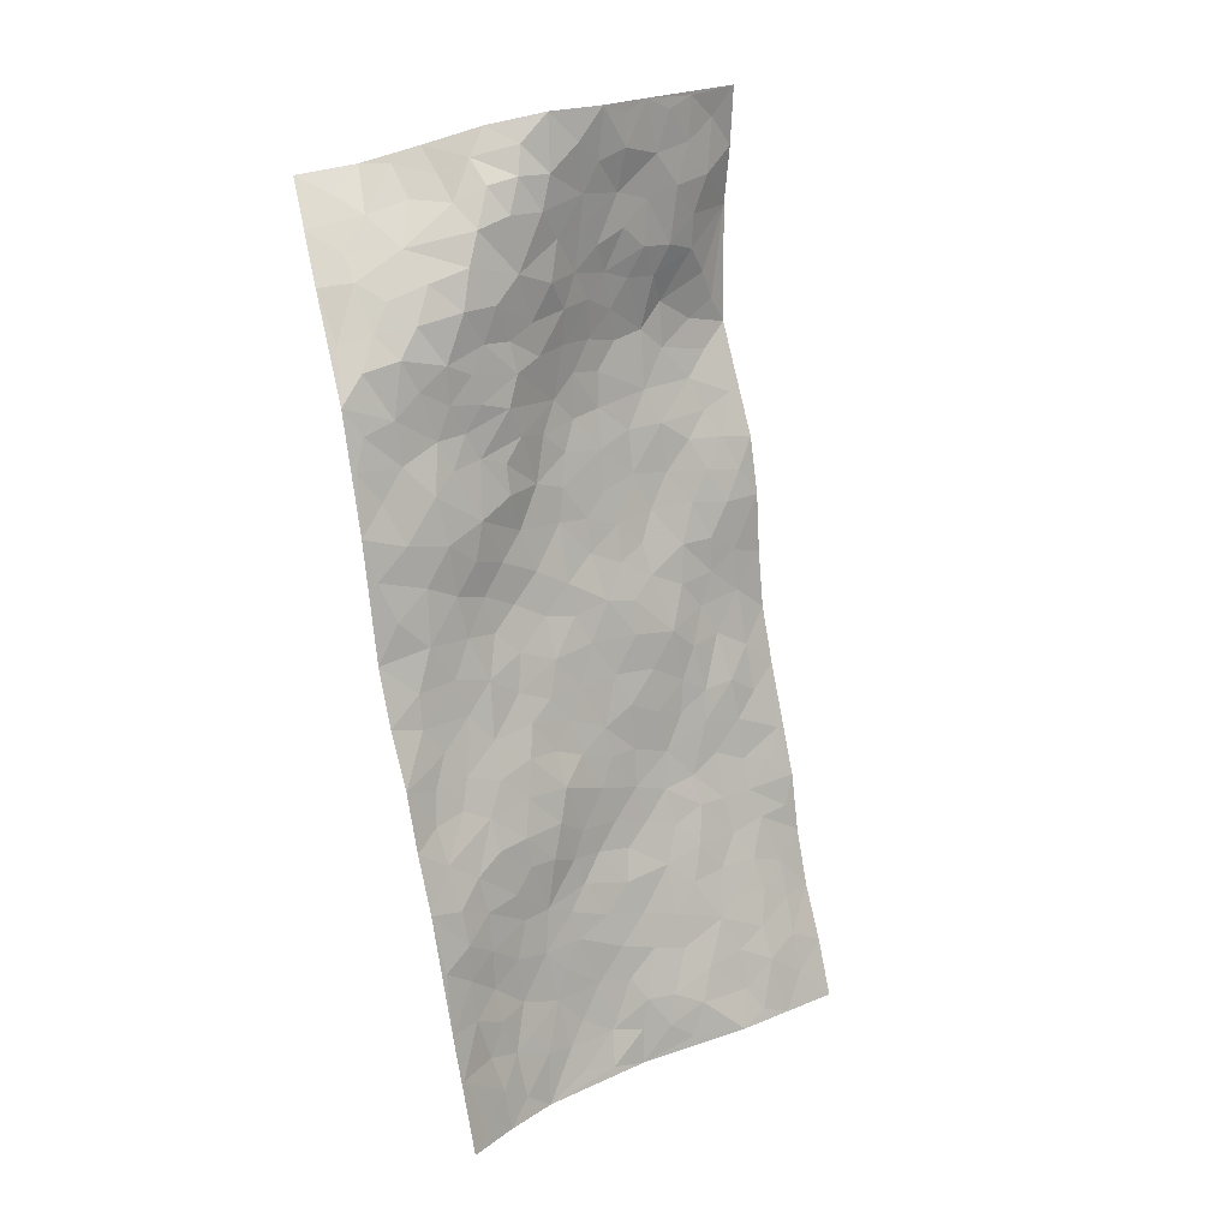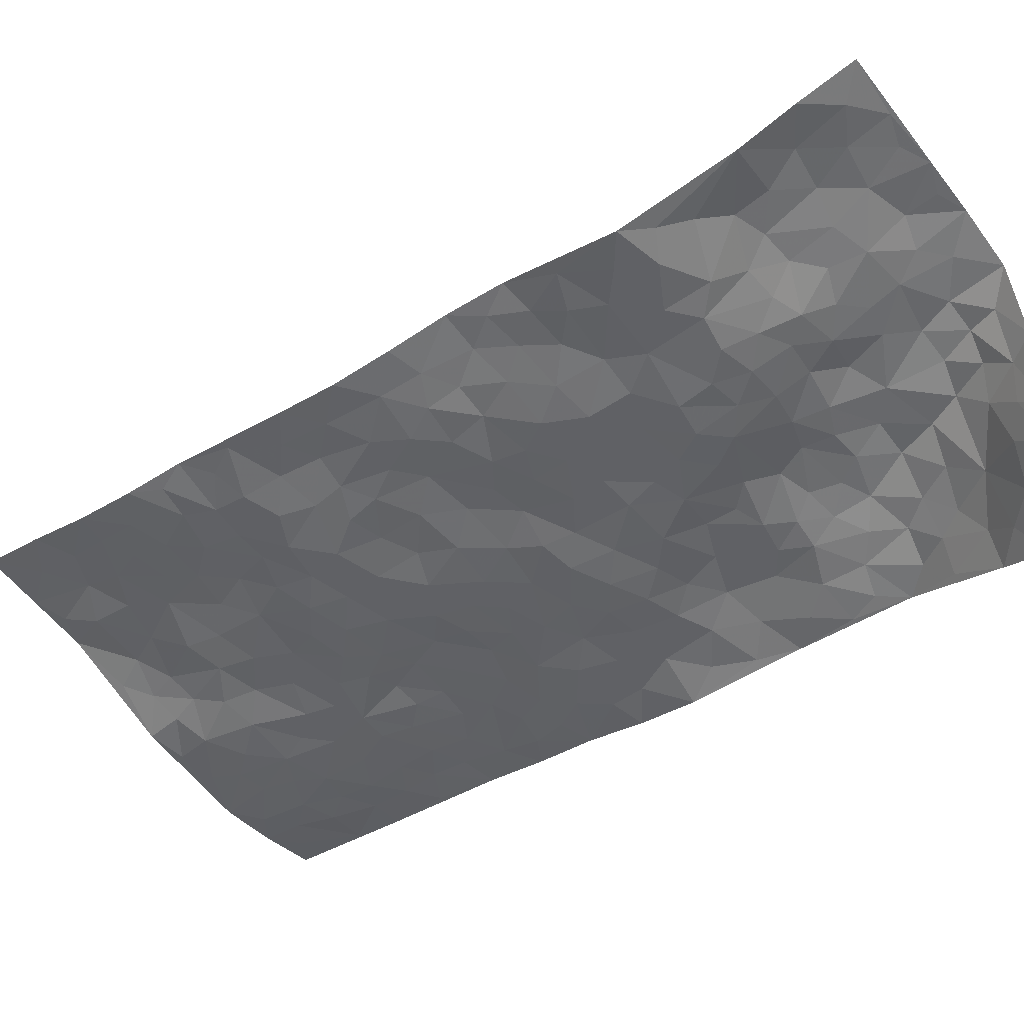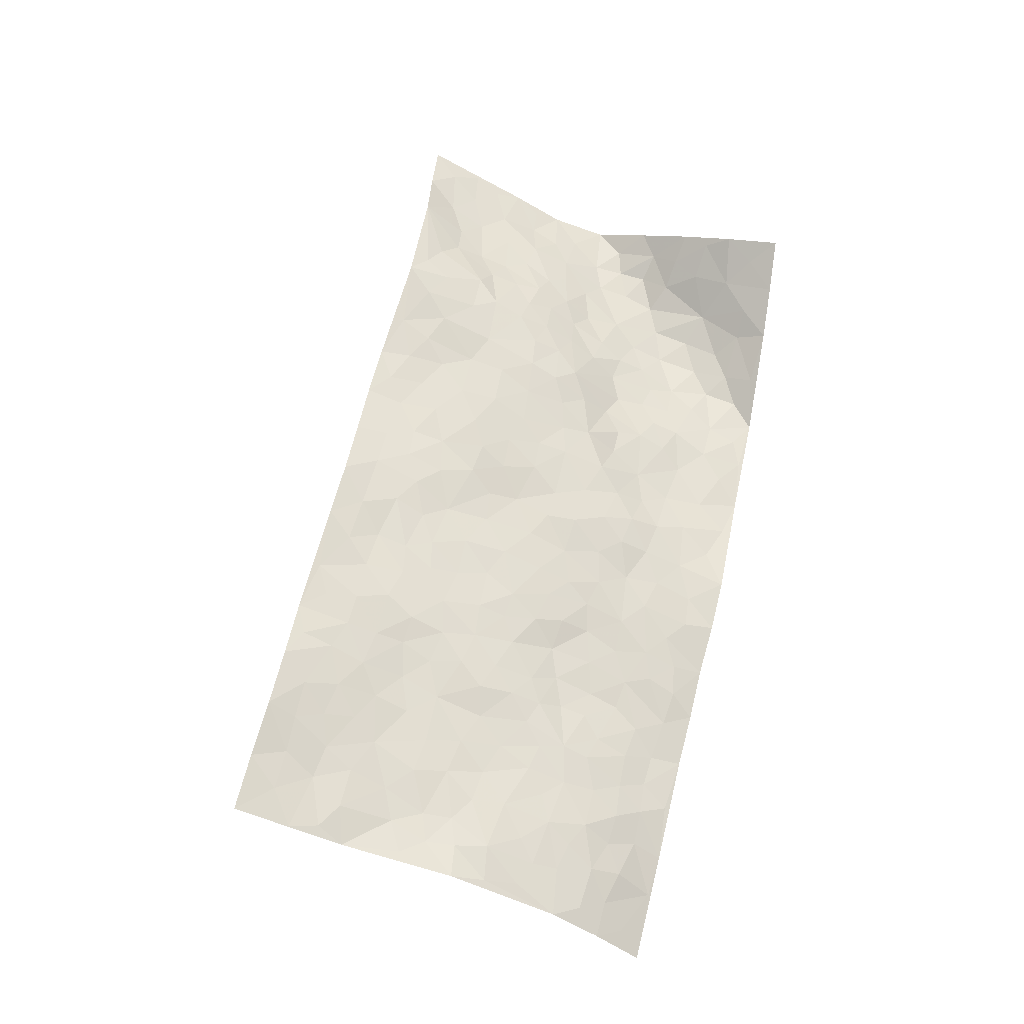
<metadata>
{"format":"obj","ext":"obj","renderer":"f3d","projection":"perspective","resolution":1024,"background":"white","views":[{"elev":-5.5,"azim":-52.0,"up":"+Y"},{"elev":-37.4,"azim":144.3,"up":"+Z"},{"elev":-18.6,"azim":145.1,"up":"+Y"}]}
</metadata>
<code>
v 0.5487 1.031 -0.1627
v 1.281 1.292 0.3487
v 0.9916 -0.8431 -0.07588
v 1.904 -0.5643 0.1542
v 0.781 0.9447 0.1821
v 0.8176 1.144 0.2448
v 0.7403 0.9976 0.1591
v 0.6859 0.09405 -0.05809
v 0.6926 1.088 0.03267
v 0.7283 1.056 0.1259
v 0.5332 0.7976 -0.08369
v 0.6303 1.056 -0.0713
v 0.7178 0.8389 0.1369
v 0.5387 0.9151 -0.1216
v 0.7025 0.9653 0.1083
v 0.532 0.561 -0.01247
v 0.6603 1.052 -0.01256
v 0.7393 0.4146 0.03591
v 0.7246 0.9101 0.1505
v 0.6125 0.9461 -0.03386
v 0.5831 0.992 -0.09723
v 0.5738 0.87 -0.05466
v 0.6011 0.7674 0.03545
v 0.5703 0.8054 -0.02001
v 0.6637 0.9767 0.03072
v 0.6984 1.027 0.07085
v 0.6316 0.8726 0.04562
v 0.6587 0.804 0.0867
v 0.8445 1.032 0.2278
v 0.7491 1.12 0.1414
v 1.366 1.077 0.2625
v 0.7098 0.6561 0.08902
v 0.9108 -0.1092 -0.03222
v 1.048 1.215 0.3062
v 0.9271 0.5511 0.08928
v 1.12 1.039 0.2507
v 1.187 1.076 0.2766
v 0.9003 0.7647 0.1369
v 1.047 0.8346 0.1604
v 1.453 0.8557 0.1974
v 0.9973 1.175 0.2919
v 0.9851 0.8749 0.1752
v 1.257 0.6883 0.1387
v 0.7727 0.6478 0.09677
v 0.7398 0.5872 0.07007
v 0.671 0.6041 0.05501
v 1.129 0.7081 0.1184
v 1.084 0.6076 0.09114
v 1.176 0.07546 0.03783
v 0.7779 0.469 0.04728
v 1.183 0.4741 0.09077
v 1.147 0.6371 0.105
v 0.64 0.3955 -0.008359
v 1.135 0.89 0.1887
v 0.7343 0.5201 0.0448
v 0.9628 1.079 0.2522
v 0.9955 0.2328 0.01435
v 1.017 0.1388 0.01241
v 1.197 -0.05728 0.02604
v 1.165 0.3463 0.07107
v 1.147 0.4143 0.07745
v 1.296 0.19 0.08788
v 0.7917 0.7794 0.1417
v 0.9654 0.9563 0.204
v 1.114 1.208 0.3102
v 0.6201 0.6562 0.05393
v 0.5782 0.4459 -0.01657
v 0.848 0.9621 0.207
v 0.6424 0.722 0.07389
v 0.5418 0.6848 -0.03544
v 0.6057 0.3255 -0.02779
v 0.5818 0.7026 0.01914
v 0.5618 0.6278 0.01153
v 0.581 0.5133 -0.002071
v 0.633 0.5477 0.02828
v 1.019 1.114 0.2764
v 1.167 1.246 0.3251
v 0.9089 0.9241 0.1935
v 1.607 0.3878 0.1784
v 1.041 1.036 0.2366
v 0.7874 0.707 0.1133
v 0.9415 0.7079 0.1214
v 1.214 0.2544 0.07885
v 1.115 0.2823 0.05431
v 1.075 0.2145 0.02969
v 0.7597 0.2454 -0.002021
v 1.118 0.8282 0.1575
v 0.8955 1.1 0.2562
v 1.08 0.9761 0.2224
v 0.8093 0.5967 0.08914
v 0.7185 0.7556 0.1231
v 1.159 0.7738 0.1371
v 1.078 0.4006 0.06142
v 1.003 0.4694 0.06539
v 1.072 0.8911 0.1794
v 0.7863 0.1355 -0.018
v 1.021 0.6371 0.09395
v 0.8374 0.4975 0.06298
v 1.073 0.4698 0.07475
v 0.9792 0.3762 0.04323
v 0.9309 1.176 0.289
v 1.026 0.933 0.1975
v 0.948 1.015 0.2252
v 0.6684 0.4664 0.01556
v 1.006 0.7404 0.1277
v 0.8315 0.8436 0.1623
v 0.9417 0.3105 0.02952
v 0.8645 0.3036 0.02961
v 1.081 0.7638 0.1322
v 1.393 0.2032 0.1105
v 0.8806 0.1585 -0.00389
v 0.9131 0.2421 0.009588
v 0.9529 0.1737 0.001385
v 0.8779 0.5981 0.1015
v 0.7866 0.3273 0.02933
v 0.9179 0.8414 0.1718
v 0.8513 0.7224 0.123
v 0.8829 0.665 0.1169
v 1.07 0.54 0.08244
v 0.9231 0.4363 0.06562
v 1.001 0.5661 0.08402
v 0.8588 0.3813 0.04963
v 1.037 0.3008 0.03692
v 0.9795 0.8042 0.1535
v 0.8359 0.236 0.006837
v 0.6982 0.3192 0.002524
v 0.7913 0.5409 0.06462
v 0.7848 1.081 0.2043
v 0.7846 1.019 0.1996
v 1.105 0.13 0.03227
v 0.9694 -0.03607 -0.01283
v 1.189 0.1667 0.05543
v 1.143 0.2186 0.04978
v 1.1 0.05067 0.02201
v 1.395 -0.5146 -0.00365
v 1.156 0.0115 0.02636
v 1.057 -0.06929 0.008744
v 1.261 0.1077 0.06158
v 1.65 0.272 0.1581
v 1.164 0.5554 0.09905
v 1.636 -0.0538 0.1147
v 1.761 -0.0853 0.1563
v 1.339 0.5281 0.1334
v 1.462 0.4014 0.1574
v 0.9005 0.4951 0.07401
v 1.058 0.6952 0.1117
v 0.7064 0.1767 -0.02774
v 0.6519 0.2483 -0.02978
v 0.7227 -0.02411 -0.05876
v 1.484 0.3338 0.1422
v 1.327 0.3148 0.1038
v 0.996 -0.2532 -0.01864
v 1.058 -0.1481 0.0005429
v 1.36 -0.315 0.01754
v 1.36 -0.2445 0.01833
v 0.9495 -0.3035 -0.03402
v 1.058 -0.3389 -0.02865
v 1.149 -0.1965 0.01084
v 1.283 0.2594 0.09369
v 1.247 0.3343 0.08714
v 1.315 0.4488 0.1112
v 1.3 0.3802 0.1003
v 1.396 0.3827 0.1338
v 1.228 0.4099 0.09071
v 1.408 0.3011 0.1216
v 1.689 0.1532 0.1542
v 1.534 0.3835 0.1657
v 1.379 0.5984 0.1619
v 1.43 0.5405 0.1739
v 1.304 0.624 0.1464
v 1.521 0.6175 0.2186
v 1.257 0.5168 0.1088
v 1.231 0.6034 0.1182
v 1.405 0.4699 0.1508
v 1.563 0.5012 0.2053
v 1.446 0.1059 0.09527
v 1.357 0.1239 0.08581
v 1.341 -0.04162 0.04828
v 1.252 -0.0008186 0.04154
v 1.387 0.03614 0.07382
v 1.511 -0.09162 0.07468
v 1.433 -0.04297 0.06298
v 1.457 0.03796 0.08313
v 1.567 0.3025 0.1511
v 1.472 0.2612 0.1239
v 1.526 0.2082 0.1259
v 1.572 0.1109 0.1306
v 1.523 0.02068 0.09763
v 1.31 0.04726 0.06421
v 1.192 1.163 0.3003
v 1.214 0.9665 0.2368
v 1.11 1.123 0.2822
v 1.324 1.183 0.3081
v 1.246 1.223 0.3186
v 1.268 1.115 0.2919
v 1.261 1.035 0.2614
v 1.347 0.9376 0.2213
v 1.286 0.9722 0.2377
v 1.146 0.9506 0.2233
v 1.256 0.866 0.1786
v 1.203 0.9056 0.2033
v 1.355 0.8474 0.1804
v 1.372 0.7259 0.1667
v 1.398 0.8942 0.2064
v 1.291 0.778 0.1585
v 1.41 0.7927 0.1801
v 1.47 0.7083 0.2007
v 1.223 0.8053 0.1551
v 1.414 0.6639 0.1756
v 1.458 0.6122 0.1908
v 1.461 0.1756 0.1125
v 1.512 0.08793 0.1062
v 1.61 0.1889 0.1422
v 1.564 -0.04206 0.09439
v 1.608 0.03004 0.1229
v 1.715 0.01574 0.1507
v 1.645 0.09336 0.1384
v 1.702 -0.05216 0.1391
v 1.263 -0.1235 0.02634
v 1.279 -0.0607 0.03759
v 1.4 -0.1886 0.0348
v 1.44 -0.1219 0.05448
v 1.36 -0.119 0.03838
v 0.9693 -0.1889 -0.02173
v 1.145 -0.2683 -0.002508
v 1.316 -0.1891 0.01846
v 1.152 -0.1242 0.02188
v 1.485 0.4779 0.1828
v 1.505 0.5475 0.1997
v 0.9068 -0.1744 -0.03779
v 0.886 -0.489 -0.05922
v 1.055 -0.0005994 0.01031
v 1.126 -0.05241 0.01549
v 1.097 -0.3894 -0.03889
v 1.838 -0.3229 0.1396
v 1.228 -0.7639 -0.07948
v 1.594 -0.1383 0.09442
v 1.363 -0.4474 0.0004425
v 1.531 -0.1532 0.07958
v 1.457 -0.6917 -0.01729
v 1.169 -0.4561 -0.04362
v 1.281 -0.2525 0.003131
v 1.22 -0.5541 -0.0536
v 1.248 -0.3178 -0.009183
v 0.8346 -0.3765 -0.05382
v 0.9447 0.08122 -0.002609
v 0.9103 -0.3686 -0.04261
v 1.022 0.05914 0.005479
v 1.06 -0.2272 -0.005157
v 1.207 -0.6597 -0.06681
v 1.315 -0.3813 -0.001217
v 0.9389 -0.4362 -0.04801
v 1.221 -0.2087 0.008448
v 1.222 -0.3745 -0.02215
v 0.988 -0.1127 -0.01111
v 1.085 -0.2839 -0.01415
v 0.8381 -0.137 -0.04693
v 0.7972 -0.2588 -0.05556
v 0.7593 -0.1418 -0.05144
v 0.8524 -0.0655 -0.0394
v 0.8611 0.07755 -0.01949
v 0.905 0.01076 -0.02321
v 1.012 -0.4482 -0.05026
v 1.324 -0.5202 -0.02907
v 1.126 -0.5529 -0.06669
v 0.9613 -0.5051 -0.06122
v 1.253 -0.4296 -0.02477
v 1.227 -0.4893 -0.03932
v 1.269 -0.6526 -0.05988
v 1.445 -0.4512 0.02186
v 1.036 -0.5233 -0.06599
v 1.063 -0.5902 -0.06896
v 1.293 -0.5967 -0.04859
v 1.308 -0.7002 -0.05535
v 1.373 -0.6203 -0.03306
v 1.158 -0.3678 -0.03026
v 1.04 -0.6583 -0.07752
v 0.845 -0.2067 -0.05136
v 0.8736 -0.2808 -0.0458
v 0.7759 0.04689 -0.03549
v 0.7939 -0.02261 -0.04265
v 1.672 -0.6289 0.09064
v 0.986 -0.5826 -0.06718
v 1.091 -0.4671 -0.05181
v 1.383 -0.6964 -0.03596
v 1.442 -0.6215 -0.006314
v 1.173 -0.6018 -0.06491
v 0.9869 -0.3727 -0.04005
v 0.913 -0.6096 -0.0664
v 1.209 -0.269 -0.004034
v 1.038 -0.786 -0.07777
v 1.109 -0.8033 -0.08249
v 1.117 -0.6535 -0.07598
v 1.082 -0.7271 -0.07829
v 0.9509 -0.6981 -0.07039
v 1.155 -0.7441 -0.08095
v 1.41 -0.3781 0.01969
v 1.488 -0.3822 0.04485
v 1.459 -0.2782 0.04585
v 1.578 -0.4968 0.06792
v 1.596 -0.286 0.08688
v 1.558 -0.6399 0.03861
v 1.518 -0.4529 0.0458
v 1.5 -0.5505 0.03409
v 1.6 -0.393 0.08288
v 1.44 -0.5588 0.008928
v 1.5 -0.6145 0.0225
v 1.567 -0.5694 0.05865
v 1.526 -0.3162 0.06604
v 1.533 -0.2352 0.07653
v 1.472 -0.1944 0.05737
v 1.732 -0.4809 0.1207
v 1.711 -0.3373 0.1171
v 1.652 -0.4605 0.09331
v 1.678 -0.543 0.09275
v 1.705 -0.4116 0.1142
v 1.788 -0.5945 0.1224
v 1.643 -0.3387 0.09833
v 1.723 -0.5896 0.1055
v 1.776 -0.3495 0.1305
v 1.871 -0.4434 0.1501
v 1.802 -0.2027 0.1417
v 1.792 -0.4288 0.1345
v 1.819 -0.513 0.1355
v 1.757 -0.27 0.1277
v 1.695 -0.1772 0.121
v 1.657 -0.1195 0.1153
v 1.755 -0.152 0.1407
v 1.626 -0.2119 0.0966
v 1.68 -0.2661 0.1112
f 29 6 128
f 12 21 20
f 26 10 9
f 55 45 46
f 27 19 15
f 26 9 17
f 101 6 88
f 12 1 21
f 7 15 19
f 125 86 96
f 84 123 85
f 129 29 128
f 25 27 15
f 12 20 17
f 73 75 66
f 22 14 11
f 26 17 25
f 9 12 17
f 25 15 26
f 5 129 7
f 52 146 48
f 55 18 50
f 7 19 5
f 20 27 25
f 124 82 105
f 41 76 34
f 20 14 22
f 14 20 21
f 14 21 1
f 24 22 11
f 24 27 22
f 72 66 69
f 69 32 91
f 70 24 11
f 24 23 27
f 17 20 25
f 27 20 22
f 10 15 7
f 10 26 15
f 23 28 27
f 27 13 19
f 28 23 69
f 13 27 28
f 119 121 94
f 10 7 129
f 6 30 128
f 9 10 30
f 36 192 80
f 80 102 89
f 118 81 44
f 64 103 78
f 115 126 86
f 45 32 46
f 91 63 13
f 129 68 29
f 95 87 54
f 95 54 199
f 202 40 204
f 82 97 105
f 29 88 6
f 18 55 104
f 148 126 71
f 38 82 124
f 50 18 122
f 117 82 38
f 5 19 106
f 82 117 118
f 80 64 102
f 127 45 55
f 194 77 190
f 98 35 114
f 39 124 105
f 127 50 98
f 106 19 13
f 66 75 46
f 39 95 42
f 63 117 38
f 95 89 102
f 101 56 76
f 51 140 99
f 18 53 126
f 62 83 132
f 45 127 90
f 112 113 57
f 103 29 68
f 130 85 58
f 109 39 105
f 35 94 121
f 113 246 58
f 151 165 163
f 120 100 94
f 114 127 98
f 192 190 65
f 95 39 87
f 36 191 37
f 67 104 74
f 56 101 88
f 13 63 106
f 192 34 76
f 268 241 243
f 108 115 125
f 93 84 60
f 133 84 85
f 156 288 157
f 101 76 41
f 80 103 64
f 105 97 146
f 99 61 51
f 92 109 47
f 125 96 111
f 158 227 153
f 75 104 55
f 69 66 32
f 81 91 32
f 106 78 68
f 42 64 78
f 77 34 65
f 24 70 72
f 75 73 16
f 16 71 67
f 2 34 77
f 13 28 91
f 103 56 88
f 56 80 76
f 72 69 23
f 11 16 70
f 16 73 70
f 16 67 74
f 115 18 126
f 24 72 23
f 73 72 70
f 16 74 75
f 72 73 66
f 32 45 44
f 84 83 60
f 66 46 32
f 78 106 116
f 117 63 81
f 67 53 104
f 103 68 78
f 69 91 28
f 36 80 89
f 106 38 116
f 106 68 5
f 81 118 117
f 62 132 138
f 32 44 81
f 53 67 71
f 57 58 85
f 123 100 107
f 93 60 61
f 33 230 224
f 8 96 147
f 132 133 130
f 140 48 119
f 93 100 123
f 122 98 50
f 164 60 160
f 53 71 126
f 125 112 108
f 193 194 195
f 75 55 46
f 63 91 81
f 56 103 80
f 196 198 31
f 18 104 53
f 121 48 97
f 38 106 63
f 118 97 82
f 97 35 121
f 51 172 140
f 130 134 49
f 87 39 109
f 288 252 263
f 97 114 35
f 47 43 92
f 57 113 58
f 248 130 58
f 34 101 41
f 114 90 127
f 116 124 42
f 145 94 35
f 118 114 97
f 167 79 175
f 98 145 35
f 85 123 57
f 43 47 52
f 199 36 89
f 42 78 116
f 159 83 62
f 88 29 103
f 74 104 75
f 118 44 90
f 173 140 172
f 42 95 102
f 190 192 37
f 65 190 77
f 89 95 199
f 125 111 112
f 92 87 109
f 18 115 122
f 177 180 176
f 112 57 107
f 109 105 146
f 93 94 100
f 285 286 275
f 96 86 147
f 137 232 131
f 57 123 107
f 87 92 208
f 49 134 136
f 132 130 49
f 161 164 162
f 50 127 55
f 122 108 107
f 122 107 100
f 48 140 52
f 118 90 114
f 99 119 94
f 123 84 93
f 36 37 192
f 48 121 119
f 120 122 100
f 39 42 124
f 38 124 116
f 248 58 246
f 44 45 90
f 98 122 120
f 146 52 47
f 94 93 99
f 168 209 170
f 212 183 188
f 202 197 200
f 42 102 64
f 107 108 112
f 99 93 61
f 8 280 96
f 112 111 113
f 125 115 86
f 115 108 122
f 128 30 10
f 5 68 129
f 10 129 128
f 132 49 138
f 83 84 133
f 130 133 85
f 83 133 132
f 248 134 130
f 156 152 224
f 151 110 165
f 212 186 211
f 153 224 249
f 254 251 244
f 246 261 262
f 225 158 249
f 49 136 179
f 185 184 150
f 214 188 181
f 181 188 182
f 161 163 174
f 143 170 172
f 110 211 185
f 184 79 167
f 174 228 169
f 62 110 159
f 163 150 144
f 210 169 229
f 170 143 168
f 176 211 110
f 98 120 145
f 94 145 120
f 48 146 97
f 109 146 47
f 148 86 126
f 147 86 148
f 71 8 148
f 8 147 148
f 244 276 254
f 232 136 134
f 174 143 161
f 60 83 160
f 163 162 151
f 159 160 83
f 261 281 262
f 259 281 149
f 219 220 59
f 246 113 111
f 33 255 131
f 157 256 152
f 137 255 153
f 230 278 279
f 262 260 33
f 154 155 242
f 131 255 137
f 248 131 232
f 281 280 149
f 259 258 278
f 220 179 59
f 159 151 160
f 162 160 151
f 164 61 60
f 228 174 144
f 144 174 163
f 159 110 151
f 161 172 164
f 186 184 185
f 161 162 163
f 61 164 51
f 160 162 164
f 187 217 213
f 150 163 165
f 205 202 200
f 79 184 139
f 170 43 173
f 174 169 143
f 161 143 172
f 167 144 150
f 176 180 183
f 172 170 173
f 223 226 221
f 185 150 165
f 99 140 119
f 207 206 203
f 172 51 164
f 43 52 173
f 173 52 140
f 167 175 228
f 228 229 169
f 210 168 169
f 177 110 62
f 189 138 179
f 62 138 177
f 136 232 233
f 181 182 222
f 150 184 167
f 178 180 189
f 49 179 138
f 177 138 189
f 180 178 182
f 178 179 220
f 307 308 304
f 222 223 221
f 215 187 188
f 176 183 212
f 187 213 186
f 214 215 188
f 185 211 186
f 237 181 239
f 182 188 183
f 110 185 165
f 216 215 141
f 211 176 212
f 182 183 180
f 176 110 177
f 213 184 186
f 178 189 179
f 177 189 180
f 195 190 37
f 197 198 200
f 195 194 190
f 34 192 65
f 80 192 76
f 37 196 195
f 194 2 77
f 193 2 194
f 196 37 191
f 31 193 195
f 198 196 191
f 31 195 196
f 199 201 191
f 197 204 31
f 198 191 201
f 31 198 197
f 201 199 54
f 36 199 191
f 54 208 201
f 208 43 205
f 208 54 87
f 198 201 200
f 206 205 203
f 43 170 203
f 210 207 209
f 40 202 206
f 31 204 40
f 197 202 204
f 208 205 200
f 43 203 205
f 205 206 202
f 203 209 207
f 171 40 207
f 40 206 207
f 208 200 201
f 43 208 92
f 170 209 203
f 168 143 169
f 207 210 171
f 168 210 209
f 188 187 212
f 212 187 186
f 166 139 213
f 184 213 139
f 237 214 181
f 215 214 141
f 216 141 218
f 213 217 166
f 142 166 216
f 217 216 166
f 187 215 217
f 216 217 215
f 237 141 214
f 142 216 218
f 223 222 182
f 179 136 59
f 223 220 219
f 267 238 251
f 237 327 141
f 223 182 178
f 158 290 253
f 220 223 178
f 59 233 227
f 233 59 136
f 248 246 131
f 153 249 158
f 251 254 267
f 223 219 226
f 111 261 246
f 297 251 238
f 276 256 157
f 167 228 144
f 229 228 175
f 175 171 229
f 229 171 210
f 260 257 33
f 265 271 272
f 266 289 283
f 269 243 250
f 249 224 152
f 266 283 271
f 227 233 137
f 253 227 158
f 325 313 320
f 135 264 275
f 310 329 239
f 270 298 297
f 249 256 225
f 275 273 269
f 311 222 221
f 155 154 299
f 234 276 157
f 310 311 299
f 222 239 181
f 221 226 155
f 266 263 252
f 242 290 244
f 264 273 275
f 273 264 243
f 242 244 154
f 276 290 225
f 288 234 157
f 240 282 302
f 275 286 306
f 225 290 158
f 234 263 284
f 241 254 276
f 233 232 137
f 137 153 227
f 264 135 238
f 244 251 154
f 260 259 257
f 227 253 219
f 33 224 255
f 154 297 299
f 240 302 307
f 297 154 251
f 264 268 243
f 253 226 219
f 271 284 263
f 277 294 293
f 290 242 253
f 241 234 284
f 59 227 219
f 242 155 226
f 252 245 231
f 157 152 156
f 257 230 33
f 152 256 249
f 278 230 257
f 262 33 131
f 224 153 255
f 259 278 257
f 134 248 232
f 230 279 224
f 96 261 111
f 261 96 280
f 280 281 261
f 246 262 131
f 252 247 245
f 268 267 241
f 283 277 272
f 288 247 252
f 275 274 285
f 295 291 294
f 267 268 264
f 263 234 288
f 309 310 299
f 290 276 244
f 283 272 271
f 267 254 241
f 265 243 241
f 236 240 285
f 297 238 270
f 303 305 298
f 241 276 234
f 221 155 299
f 272 277 293
f 250 243 287
f 286 285 240
f 284 271 265
f 271 263 266
f 295 3 291
f 225 256 276
f 241 284 265
f 289 266 231
f 3 292 291
f 321 235 323
f 293 294 296
f 279 278 258
f 245 279 258
f 279 156 224
f 260 281 259
f 280 8 149
f 262 281 260
f 231 266 252
f 267 264 238
f 306 304 270
f 283 289 295
f 243 269 273
f 236 269 250
f 294 292 296
f 274 236 285
f 269 274 275
f 250 287 293
f 245 289 231
f 236 274 269
f 156 279 247
f 242 226 253
f 247 279 245
f 243 265 287
f 288 156 247
f 265 272 293
f 296 292 236
f 293 287 265
f 295 294 277
f 277 283 295
f 236 250 296
f 289 3 295
f 292 294 291
f 293 296 250
f 300 304 308
f 325 320 235
f 329 330 326
f 270 304 303
f 270 303 298
f 309 305 301
f 135 306 270
f 299 297 298
f 298 309 299
f 238 135 270
f 300 314 305
f 303 300 305
f 304 306 307
f 300 303 304
f 282 319 315
f 322 325 235
f 275 306 135
f 307 306 286
f 240 307 286
f 308 307 302
f 302 282 308
f 308 282 315
f 305 309 298
f 310 309 301
f 310 301 329
f 310 239 311
f 222 311 239
f 299 311 221
f 319 312 315
f 312 323 316
f 301 305 318
f 305 314 316
f 300 308 315
f 316 314 312
f 312 314 315
f 315 314 300
f 323 312 324
f 316 313 318
f 282 4 317
f 330 313 325
f 4 321 324
f 235 320 323
f 282 317 319
f 312 319 317
f 326 325 322
f 316 320 313
f 316 318 305
f 142 218 327
f 327 218 141
f 316 323 320
f 324 312 317
f 4 324 317
f 321 323 324
f 318 313 330
f 328 326 322
f 326 327 329
f 329 327 237
f 326 328 327
f 322 142 328
f 327 328 142
f 329 237 239
f 301 318 330
f 326 330 325
f 330 329 301

</code>
